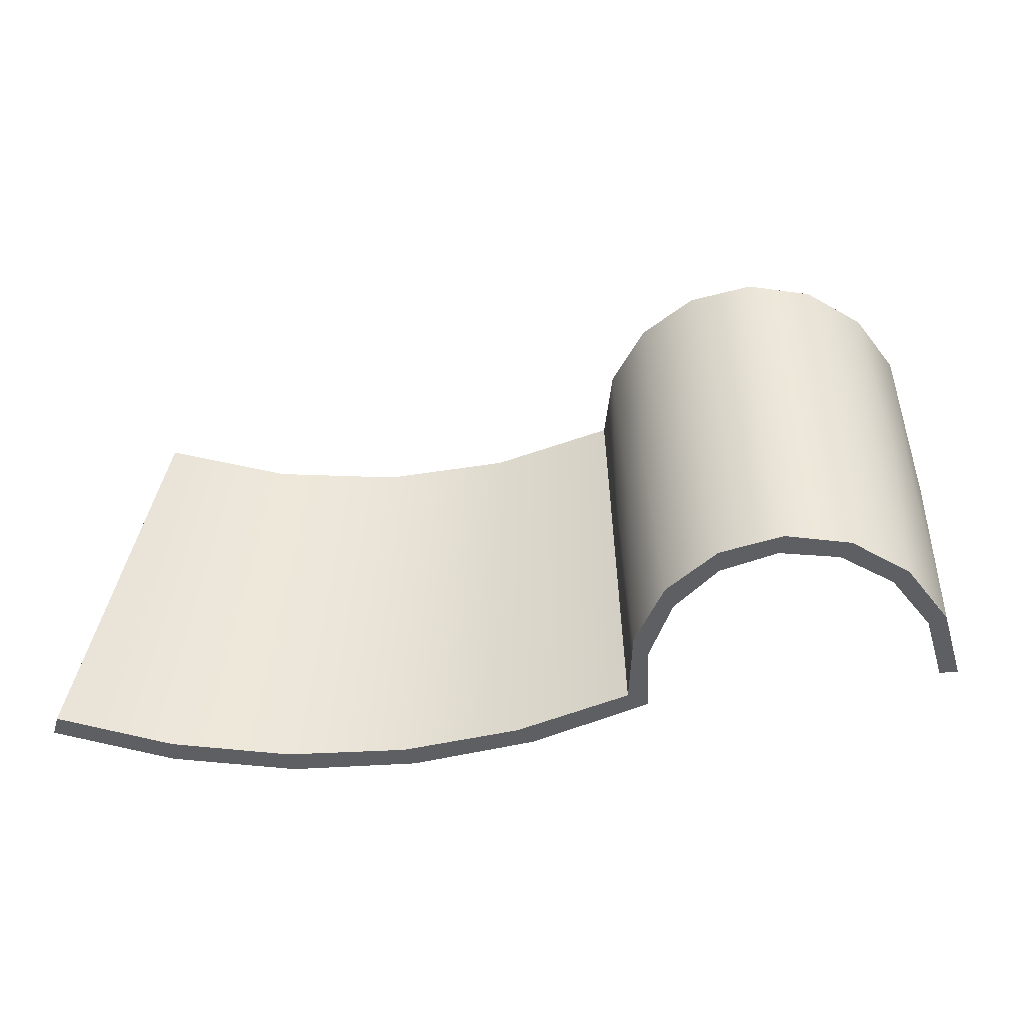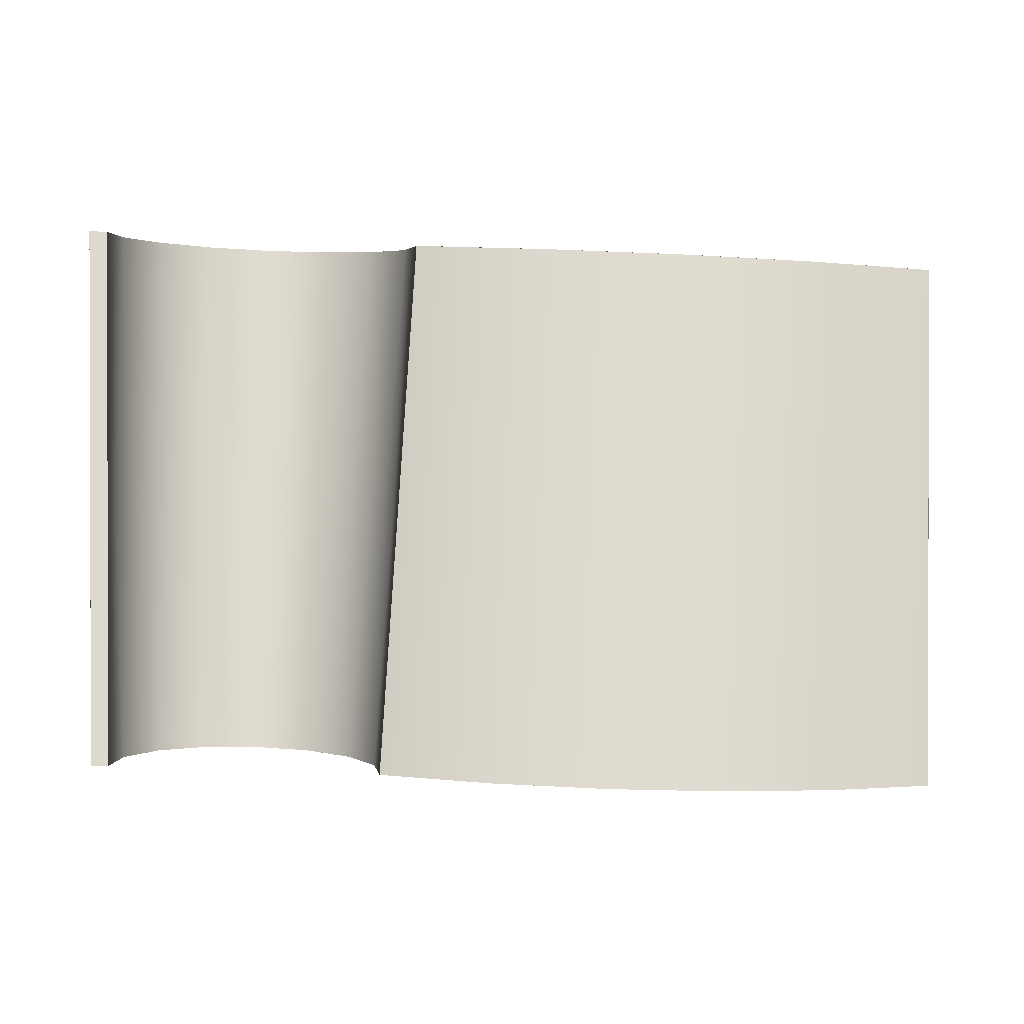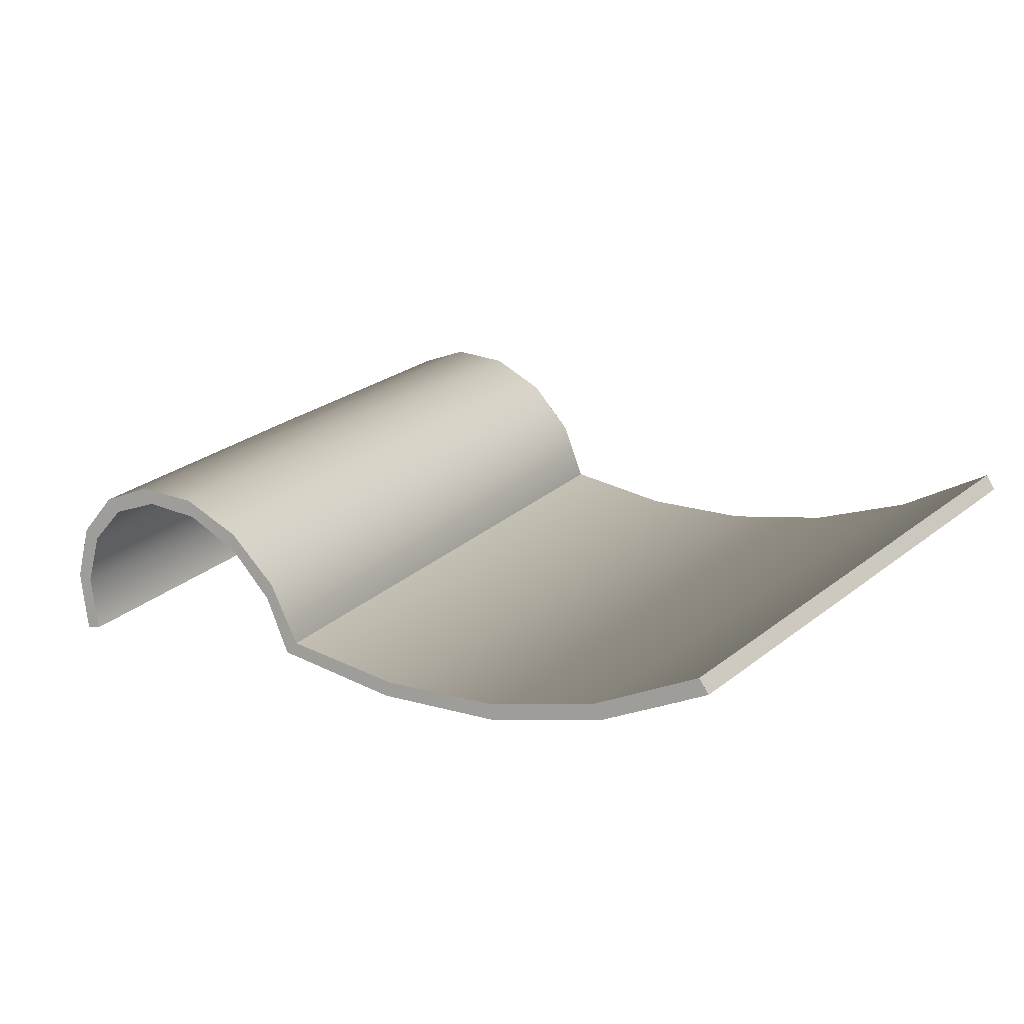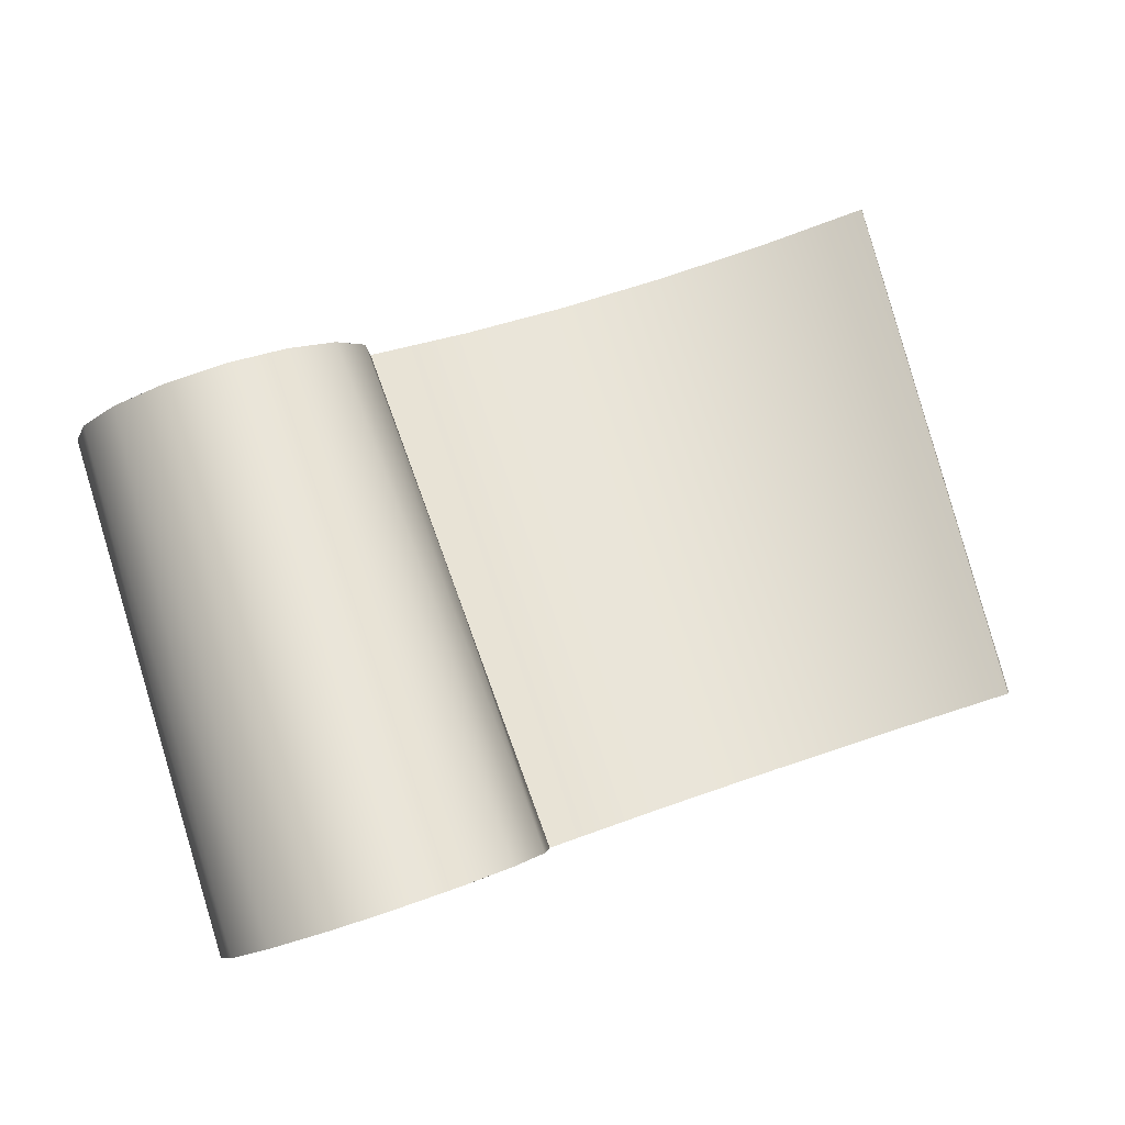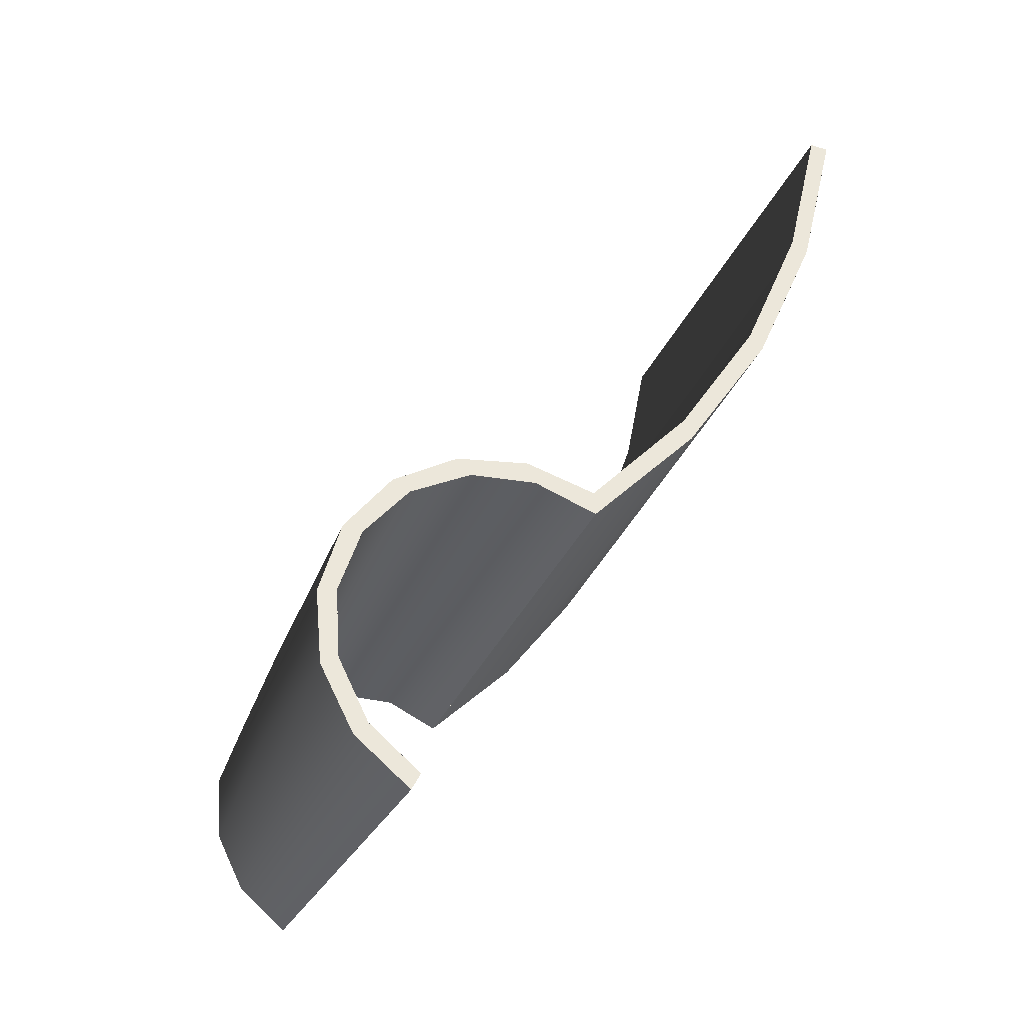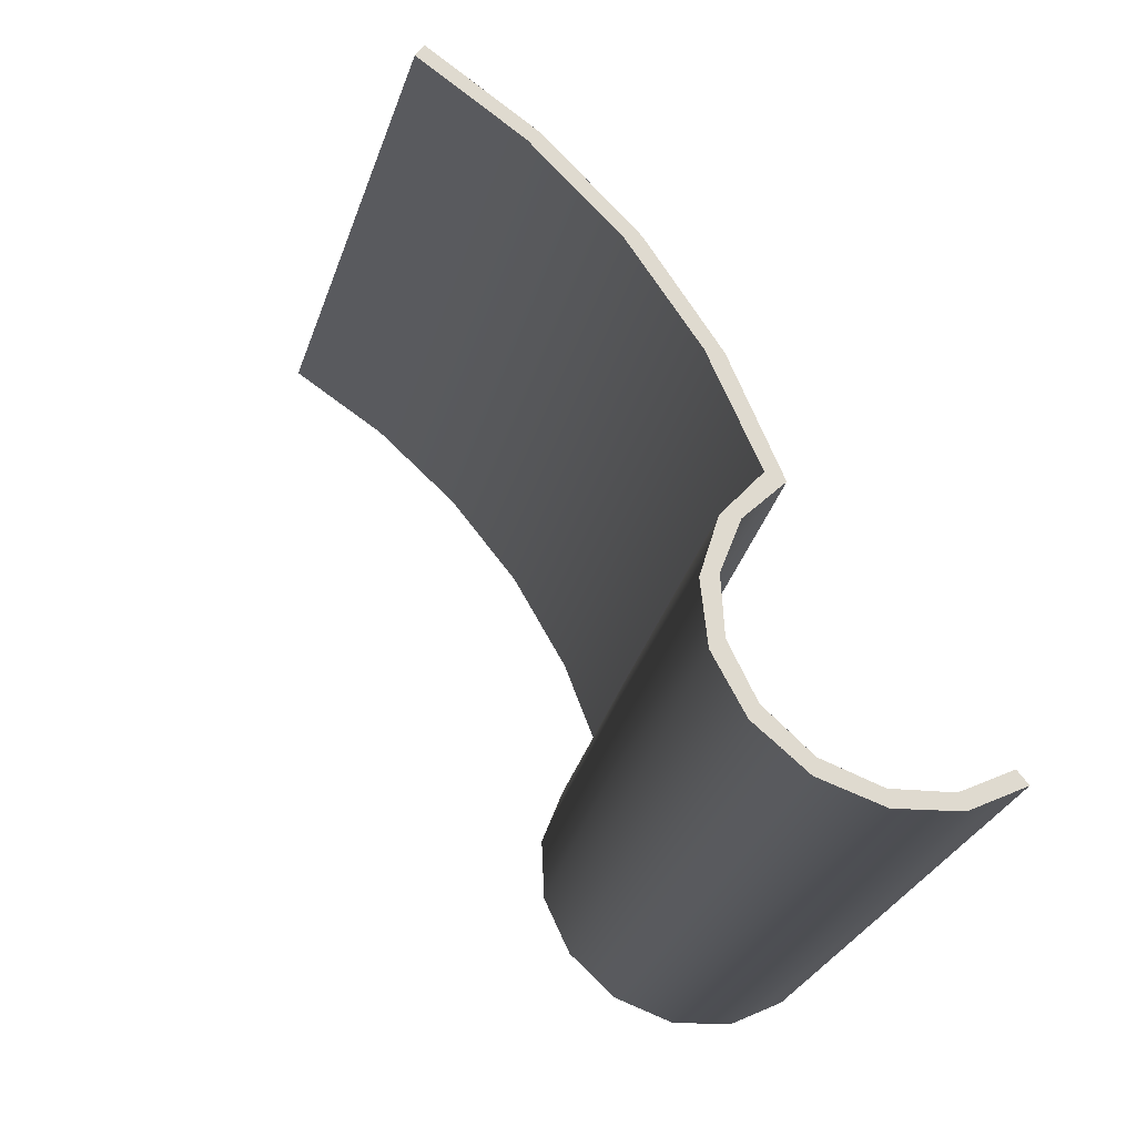
<metadata>
{"format":"obj","ext":"obj","renderer":"f3d","projection":"perspective","resolution":1024,"background":"white","views":[{"elev":-40.6,"azim":-175.8,"up":"+Z"},{"elev":-17.7,"azim":-7.2,"up":"+Z"},{"elev":1.0,"azim":39.6,"up":"+Y"},{"elev":64.0,"azim":-19.7,"up":"+Y"},{"elev":54.1,"azim":-62.6,"up":"+Z"},{"elev":70.7,"azim":-127.4,"up":"+Z"}]}
</metadata>
<code>
o 196077
v 2.398 15.35 13.68
v 2.392 15.38 13.69
v 2.374 15.4 13.7
v 2.348 15.42 13.71
v 2.318 15.43 13.71
v 2.287 15.42 13.71
v 2.261 15.4 13.7
v 2.244 15.38 13.69
v 2.238 15.35 13.68
v 2.246 15.35 13.68
v 2.251 15.38 13.69
v 2.268 15.4 13.7
v 2.292 15.41 13.71
v 2.32 15.42 13.71
v 2.348 15.41 13.71
v 2.371 15.4 13.7
v 2.386 15.37 13.69
v 2.389 15.35 13.68
v 2.45 15.33 13.68
v 2.513 15.32 13.67
v 2.576 15.33 13.68
v 2.637 15.34 13.68
v 2.634 15.35 13.68
v 2.576 15.33 13.68
v 2.516 15.33 13.68
v 2.456 15.33 13.68
v 2.391 15.43 13.45
v 2.441 15.42 13.44
v 2.492 15.41 13.44
v 2.545 15.41 13.44
v 2.596 15.42 13.44
v 2.646 15.43 13.45
v 2.649 15.43 13.45
v 2.597 15.41 13.44
v 2.543 15.4 13.44
v 2.488 15.4 13.44
v 2.434 15.41 13.44
v 2.382 15.43 13.45
v 2.381 15.45 13.45
v 2.369 15.47 13.46
v 2.349 15.49 13.47
v 2.324 15.5 13.47
v 2.298 15.49 13.47
v 2.276 15.48 13.46
v 2.26 15.46 13.46
v 2.255 15.44 13.45
v 2.247 15.44 13.45
v 2.253 15.46 13.46
v 2.269 15.49 13.47
v 2.293 15.5 13.47
v 2.321 15.51 13.47
v 2.349 15.5 13.47
v 2.373 15.48 13.47
v 2.387 15.46 13.46
v 2.38 15.47 13.46
v 2.383 15.39 13.7
v 2.386 15.43 13.58
v 2.392 15.41 13.57
v 2.394 15.36 13.69
v 2.389 15.45 13.45
v 2.361 15.41 13.71
v 2.361 15.49 13.47
v 2.356 15.46 13.59
v 2.341 15.46 13.59
v 2.336 15.5 13.47
v 2.333 15.42 13.71
v 2.274 15.41 13.71
v 2.281 15.49 13.47
v 2.271 15.45 13.59
v 2.259 15.44 13.58
v 2.261 15.48 13.46
v 2.252 15.39 13.7
v 2.24 15.36 13.69
v 2.25 15.45 13.45
v 2.242 15.39 13.57
v 2.245 15.42 13.57
v 2.251 15.43 13.58
v 2.307 15.5 13.47
v 2.302 15.42 13.71
v 2.312 15.47 13.59
v 2.327 15.46 13.6
v 2.378 15.44 13.58
v 2.368 15.45 13.58
v 2.394 15.39 13.57
v 2.283 15.46 13.59
v 2.297 15.46 13.6
v 2.268 15.47 13.46
v 2.259 15.39 13.7
v 2.259 15.43 13.58
v 2.253 15.41 13.57
v 2.248 15.36 13.69
v 2.257 15.45 13.45
v 2.28 15.41 13.7
v 2.287 15.49 13.47
v 2.288 15.45 13.59
v 2.304 15.46 13.59
v 2.311 15.5 13.47
v 2.306 15.42 13.71
v 2.36 15.4 13.7
v 2.359 15.48 13.47
v 2.365 15.44 13.58
v 2.376 15.43 13.58
v 2.375 15.46 13.46
v 2.378 15.38 13.7
v 2.388 15.36 13.69
v 2.381 15.44 13.45
v 2.386 15.38 13.57
v 2.385 15.41 13.57
v 2.382 15.41 13.59
v 2.337 15.49 13.47
v 2.334 15.41 13.71
v 2.329 15.46 13.59
v 2.316 15.45 13.61
v 2.267 15.44 13.58
v 2.277 15.45 13.57
v 2.25 15.39 13.57
v 2.354 15.45 13.59
v 2.342 15.45 13.6
v 2.42 15.34 13.68
v 2.481 15.32 13.67
v 2.545 15.32 13.67
v 2.607 15.33 13.68
v 2.641 15.37 13.6
v 2.64 15.39 13.57
v 2.637 15.37 13.62
v 2.645 15.4 13.52
v 2.643 15.41 13.51
v 2.635 15.36 13.66
v 2.639 15.36 13.64
v 2.635 15.35 13.68
v 2.637 15.36 13.65
v 2.639 15.37 13.63
v 2.639 15.38 13.6
v 2.643 15.38 13.56
v 2.642 15.4 13.54
v 2.641 15.38 13.58
v 2.642 15.39 13.55
v 2.644 15.4 13.52
v 2.647 15.41 13.48
v 2.645 15.41 13.49
v 2.645 15.42 13.48
v 2.648 15.43 13.45
v 2.648 15.42 13.47
v 2.647 15.42 13.48
v 2.646 15.42 13.47
v 2.648 15.43 13.45
v 2.647 15.42 13.46
v 2.647 15.42 13.46
v 2.636 15.35 13.67
v 2.636 15.34 13.68
v 2.638 15.35 13.66
v 2.636 15.36 13.64
v 2.637 15.36 13.65
v 2.638 15.36 13.64
v 2.638 15.37 13.62
v 2.64 15.37 13.6
v 2.638 15.37 13.61
v 2.639 15.38 13.6
v 2.64 15.38 13.59
v 2.641 15.39 13.57
v 2.64 15.39 13.58
v 2.642 15.39 13.56
v 2.644 15.39 13.54
v 2.643 15.39 13.55
v 2.644 15.4 13.54
v 2.637 15.35 13.67
v 2.643 15.4 13.54
v 2.638 15.36 13.64
v 2.64 15.36 13.62
v 2.642 15.38 13.58
v 2.641 15.4 13.55
v 2.643 15.41 13.52
v 2.644 15.41 13.51
v 2.645 15.41 13.51
v 2.646 15.4 13.5
v 2.646 15.41 13.49
v 2.645 15.4 13.52
v 2.644 15.42 13.49
v 2.646 15.43 13.46
f 20 21 25
f 25 21 24
f 20 25 26
f 24 22 23
f 22 24 21
f 18 19 1
f 26 19 20
f 1 19 26
f 2 17 1
f 8 9 10
f 17 18 1
f 2 3 16
f 16 3 15
f 15 4 14
f 4 15 3
f 14 4 5
f 8 11 7
f 7 11 12
f 11 8 10
f 13 5 6
f 7 12 6
f 6 12 13
f 14 5 13
f 16 17 2
f 36 37 28
f 28 37 27
f 36 28 29
f 46 47 48
f 38 27 37
f 39 27 38
f 35 30 34
f 30 35 29
f 34 30 31
f 32 33 31
f 31 33 34
f 35 36 29
f 44 45 49
f 48 45 46
f 49 45 48
f 50 43 44
f 51 43 50
f 50 44 49
f 42 43 51
f 39 40 54
f 54 40 53
f 39 54 27
f 41 42 52
f 41 53 40
f 52 53 41
f 42 51 52
f 54 55 57
f 57 2 58
f 63 4 61
f 67 85 69
f 81 65 51
f 63 64 4
f 84 60 58
f 69 85 68
f 57 58 54
f 56 57 82
f 56 2 57
f 55 82 57
f 52 63 62
f 82 55 53
f 81 66 64
f 66 4 64
f 69 7 67
f 64 52 65
f 69 70 7
f 3 82 83
f 64 63 52
f 75 73 76
f 59 84 58
f 81 80 5
f 69 68 49
f 77 72 70
f 60 54 58
f 6 79 86
f 75 76 74
f 61 3 83
f 63 83 62
f 79 80 86
f 51 80 81
f 58 2 59
f 67 6 85
f 70 69 49
f 70 49 71
f 48 76 77
f 74 47 75
f 77 71 48
f 72 7 70
f 74 76 48
f 77 76 8
f 75 9 73
f 73 8 76
f 72 77 8
f 77 70 71
f 51 78 80
f 78 50 86
f 86 50 85
f 79 5 80
f 66 81 5
f 81 64 65
f 53 62 83
f 56 82 3
f 61 83 63
f 53 83 82
f 84 59 1
f 27 60 84
f 68 85 50
f 78 86 80
f 6 86 85
f 9 47 10
f 46 10 47
f 45 87 89
f 89 11 90
f 95 13 93
f 99 117 101
f 113 97 42
f 95 96 13
f 116 92 90
f 101 117 100
f 89 90 45
f 88 89 114
f 88 11 89
f 87 114 89
f 43 95 94
f 114 87 44
f 113 98 96
f 98 13 96
f 101 16 99
f 96 43 97
f 101 102 16
f 12 114 115
f 96 95 43
f 107 105 108
f 91 116 90
f 113 112 14
f 101 100 40
f 109 104 102
f 92 45 90
f 15 111 118
f 107 108 106
f 93 12 115
f 95 115 94
f 111 112 118
f 42 112 113
f 90 11 91
f 99 15 117
f 102 101 40
f 102 40 103
f 39 108 109
f 39 106 108
f 109 103 39
f 104 16 102
f 38 107 106
f 109 108 17
f 107 18 105
f 105 17 108
f 104 109 17
f 109 102 103
f 42 110 112
f 110 41 118
f 118 41 117
f 111 14 112
f 98 113 14
f 113 96 97
f 44 94 115
f 88 114 12
f 93 115 95
f 44 115 114
f 116 91 10
f 46 92 116
f 100 117 41
f 110 118 112
f 15 118 117
f 36 20 120
f 119 18 38
f 38 37 119
f 37 36 19
f 37 19 119
f 120 19 36
f 21 35 34
f 122 33 22
f 35 21 121
f 33 122 34
f 122 21 34
f 35 20 36
f 121 20 35
f 165 137 164
f 155 158 157
f 150 166 130
f 172 173 127
f 158 159 133
f 131 153 149
f 174 140 173
f 154 168 132
f 151 150 22
f 151 131 166
f 23 130 149
f 129 132 168
f 132 169 156
f 155 125 154
f 136 156 123
f 132 156 155
f 167 138 172
f 162 136 170
f 171 124 160
f 162 137 160
f 134 164 162
f 165 167 137
f 140 174 176
f 143 146 147
f 145 140 144
f 143 33 146
f 140 176 144
f 140 178 173
f 179 145 148
f 143 144 139
f 148 32 179
f 145 144 147
f 145 147 148
f 147 146 142
f 147 142 148
f 143 147 144
f 142 32 148
f 179 141 145
f 152 153 154
f 23 149 128
f 149 166 131
f 154 125 152
f 129 131 151
f 149 153 128
f 128 153 152
f 168 153 131
f 154 132 155
f 132 129 169
f 158 155 156
f 134 162 170
f 159 158 156
f 157 158 133
f 157 125 155
f 159 156 136
f 160 159 136
f 160 161 159
f 162 160 136
f 167 171 137
f 161 160 124
f 161 133 159
f 165 126 177
f 162 164 137
f 134 163 164
f 165 164 163
f 126 165 163
f 167 165 138
f 130 166 149
f 151 166 150
f 173 172 138
f 167 135 171
f 153 168 154
f 129 168 131
f 136 123 170
f 123 156 169
f 171 160 137
f 174 173 138
f 135 167 172
f 145 178 140
f 138 177 174
f 177 175 174
f 176 175 139
f 175 176 174
f 144 176 139
f 165 177 138
f 175 177 126
f 178 145 141
f 127 173 178
f 23 31 24
f 31 23 32
f 24 31 30
f 30 25 24
f 26 29 28
f 1 28 27
f 29 26 25
f 26 28 1
f 29 25 30

</code>
